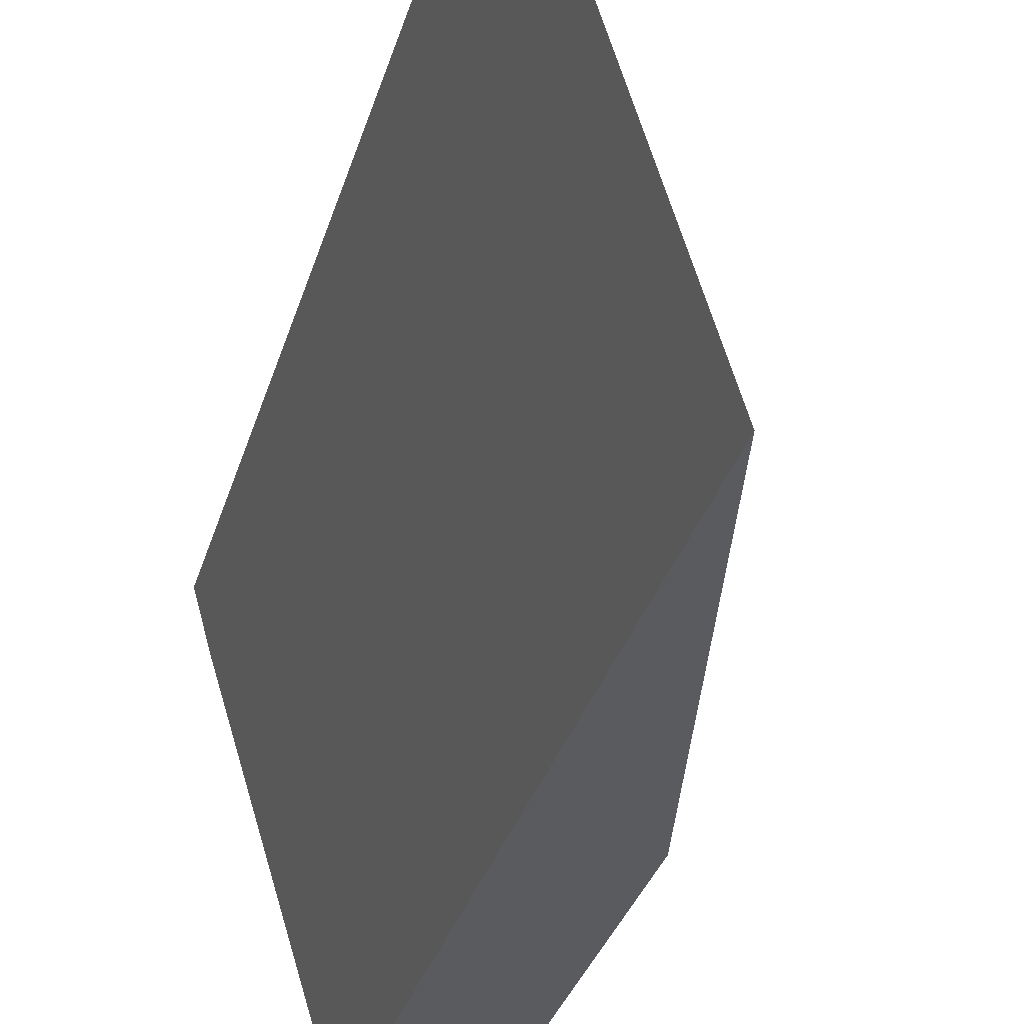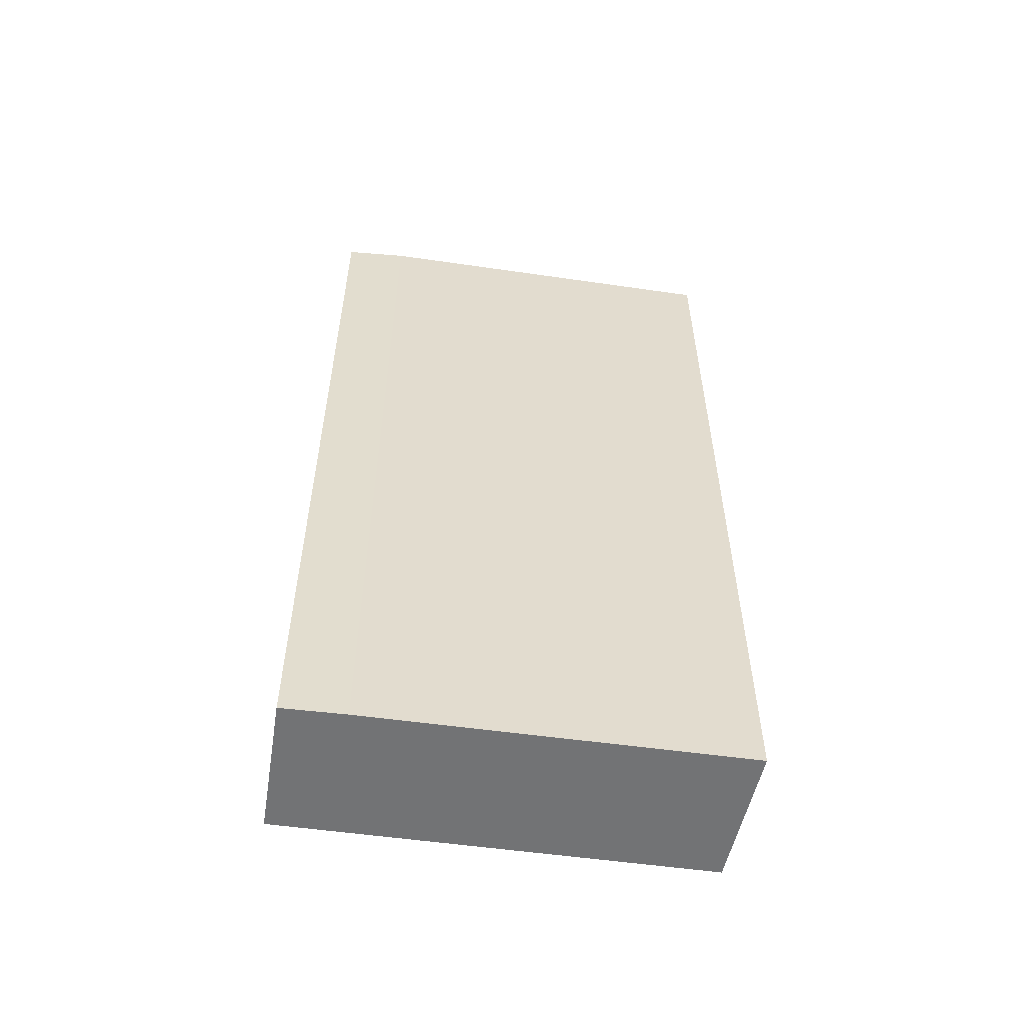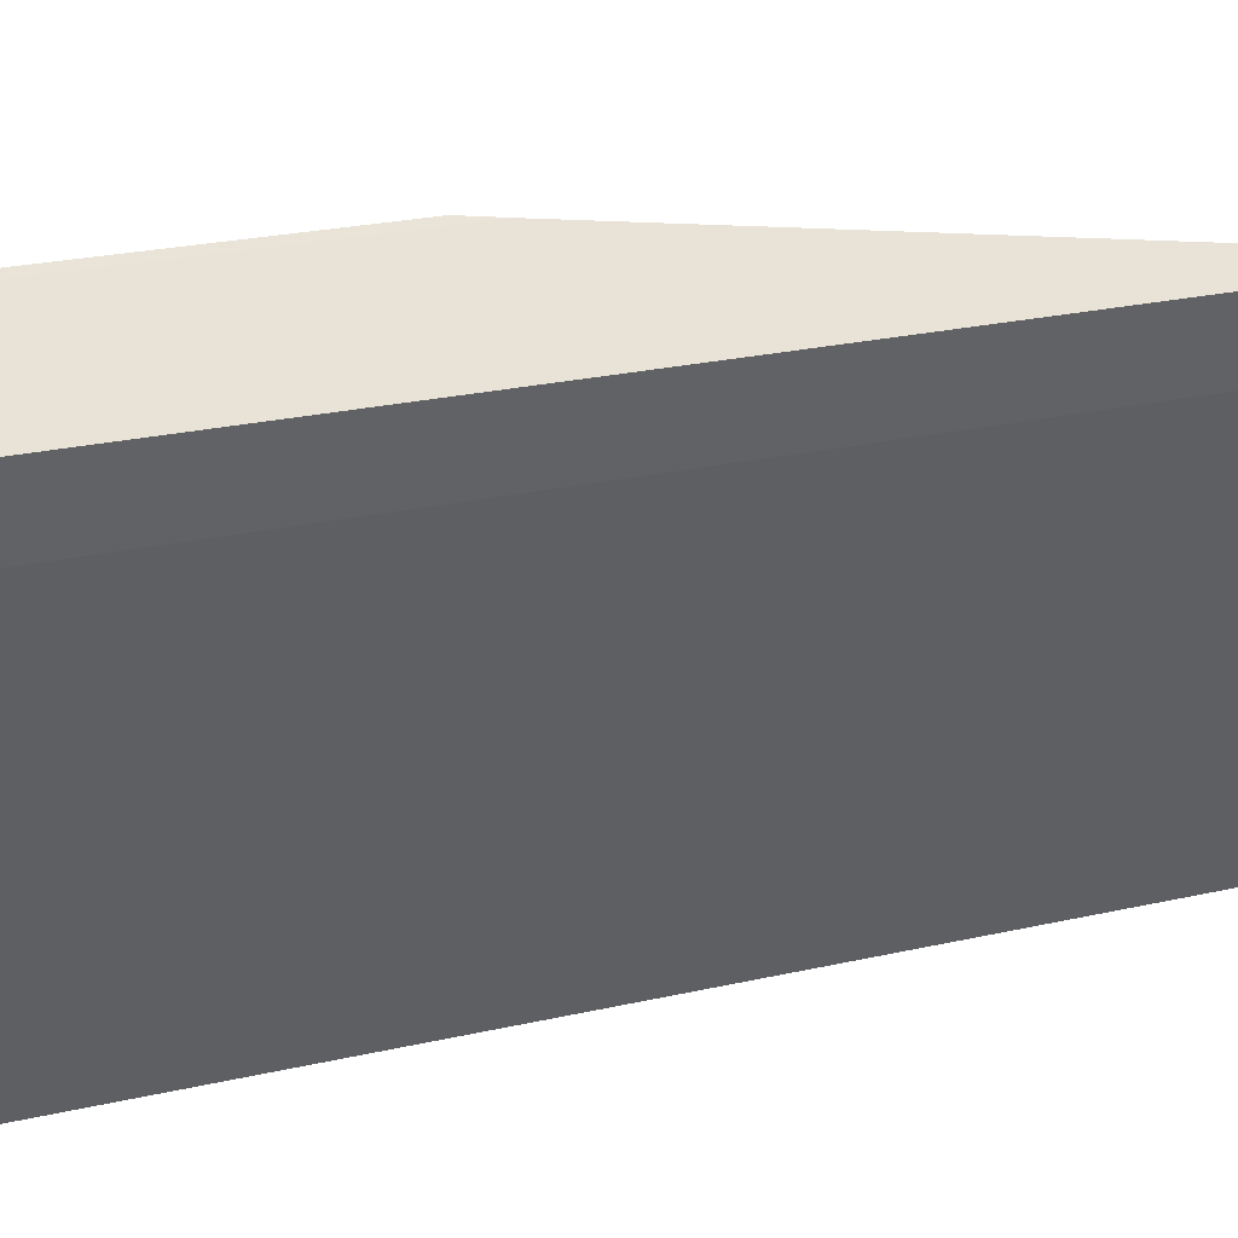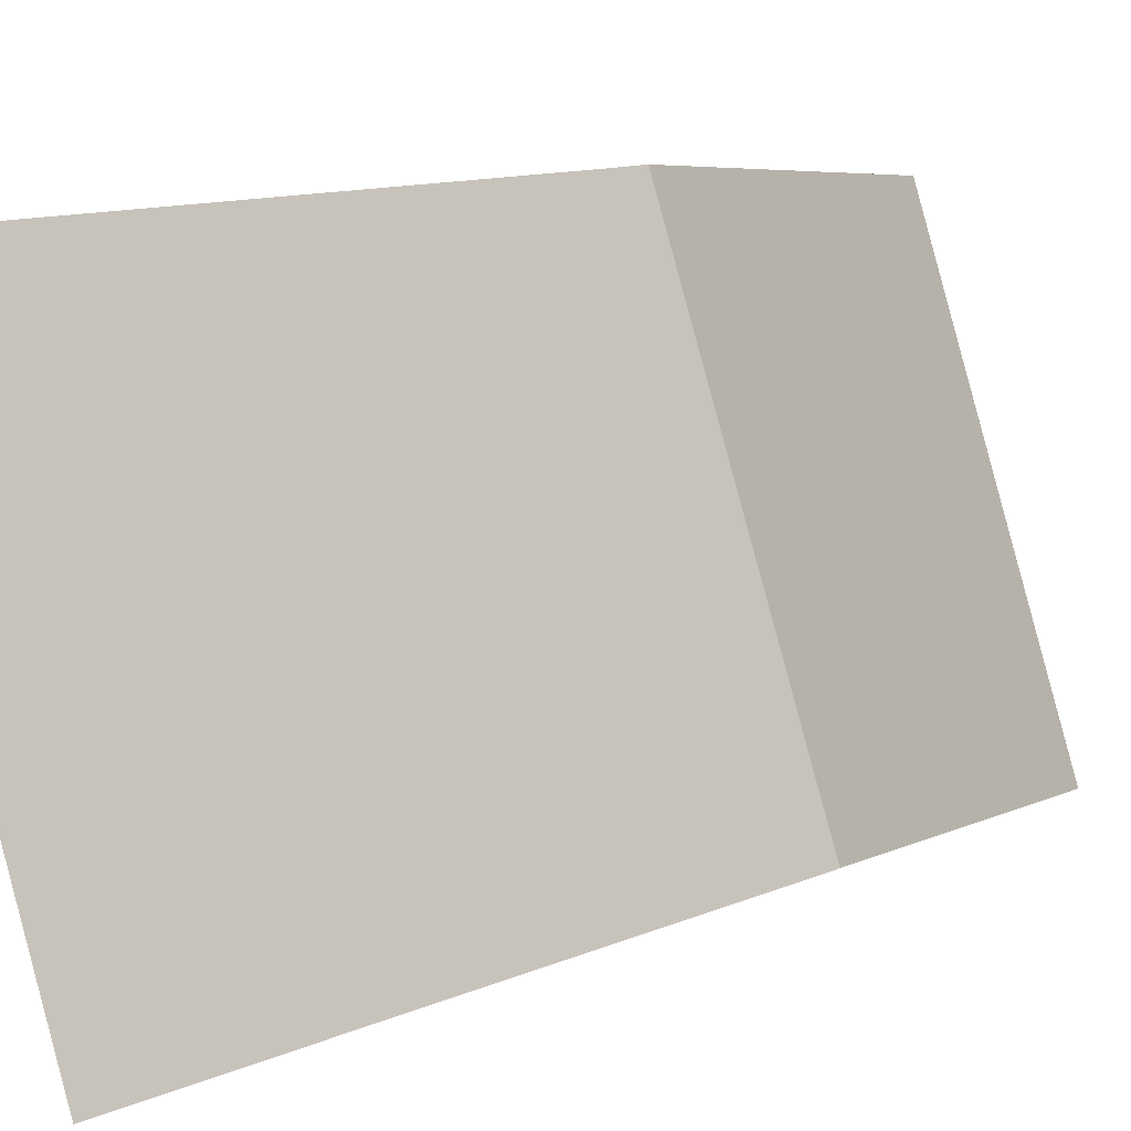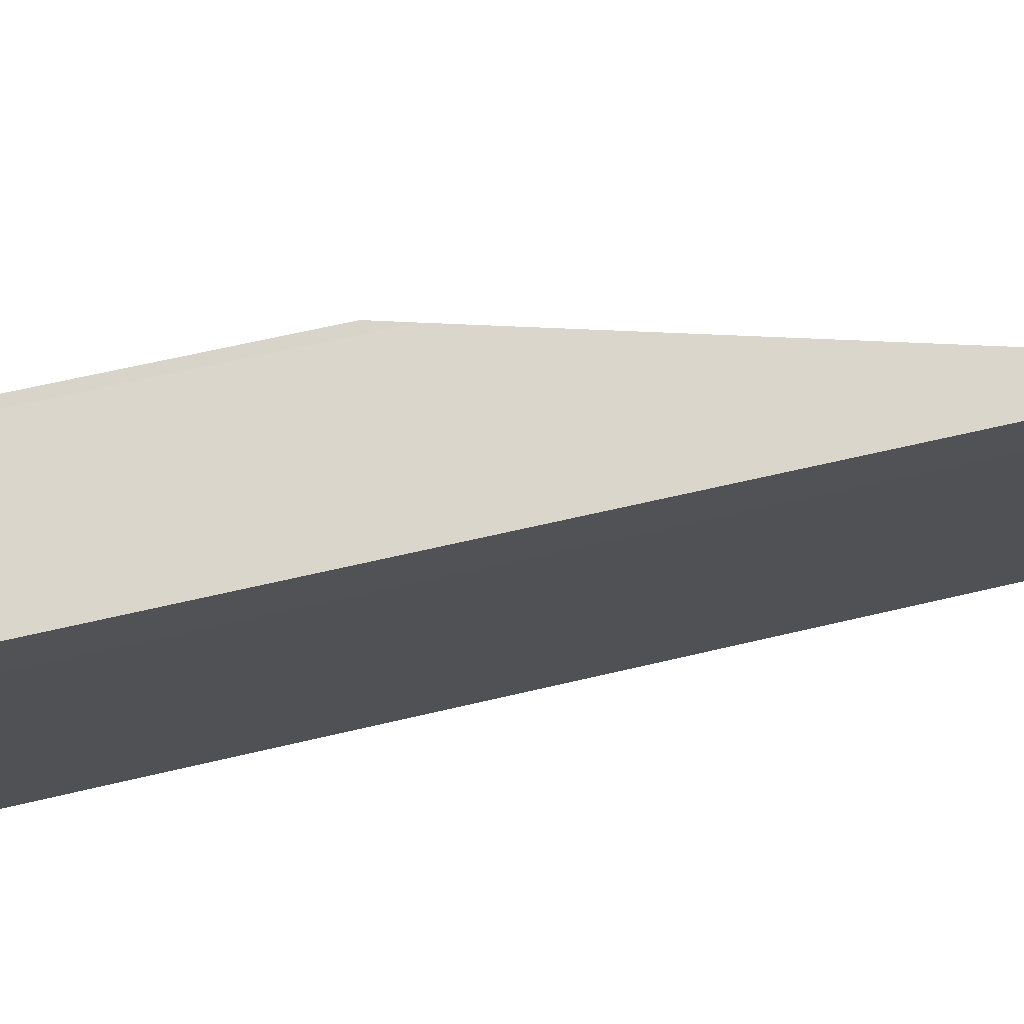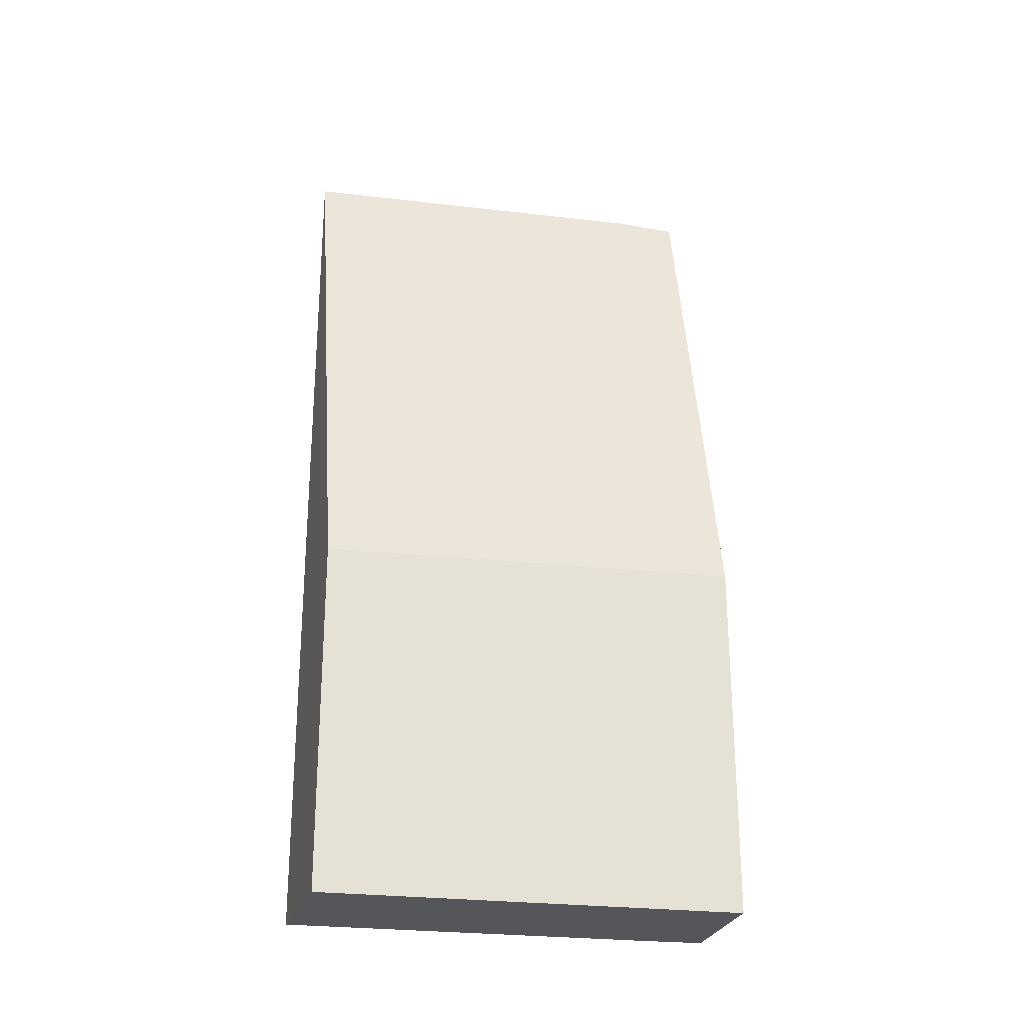
<metadata>
{"format":"obj","ext":"obj","renderer":"f3d","projection":"perspective","resolution":1024,"background":"white","views":[{"elev":-32.7,"azim":164.5,"up":"+Z"},{"elev":-55.9,"azim":98.7,"up":"+Y"},{"elev":24.0,"azim":69.0,"up":"+Z"},{"elev":5.1,"azim":-149.1,"up":"+Z"},{"elev":57.3,"azim":75.7,"up":"+Z"},{"elev":-25.5,"azim":-84.7,"up":"+Y"}]}
</metadata>
<code>
v  3.038 8.799 9.905
v  3.205 21.77 -1.261
v  0 8.635 5.287e-16
v  3.233 9.587 9.838
v  4.492 14.64 9.44
v  6.269 21.77 8.878
v  6.234 21.78 8.754
v  5.855 21.88 7.404
v  3.205 7.721e-17 -1.261
v  0 0 0
v  3.038 -6.065e-16 9.905
v  3.233 -6.024e-16 9.838
v  6.269 -5.436e-16 8.878
v  4.492 -5.78e-16 9.44
v  5.855 -4.534e-16 7.404
v  6.234 -5.36e-16 8.754
g defaultobject
f 1 2 3
f 2 1 4
f 2 4 5
f 2 5 6
f 2 6 7
f 2 7 8
f 9 3 2
f 3 9 10
f 3 11 1
f 11 3 10
f 1 12 4
f 12 1 11
f 5 13 6
f 13 5 4
f 13 4 12
f 13 12 14
f 15 2 8
f 2 15 9
f 7 15 8
f 15 7 6
f 15 6 13
f 15 13 16
f 14 16 13
f 16 14 15
f 15 14 12
f 15 12 11
f 15 11 10
f 15 10 9

</code>
